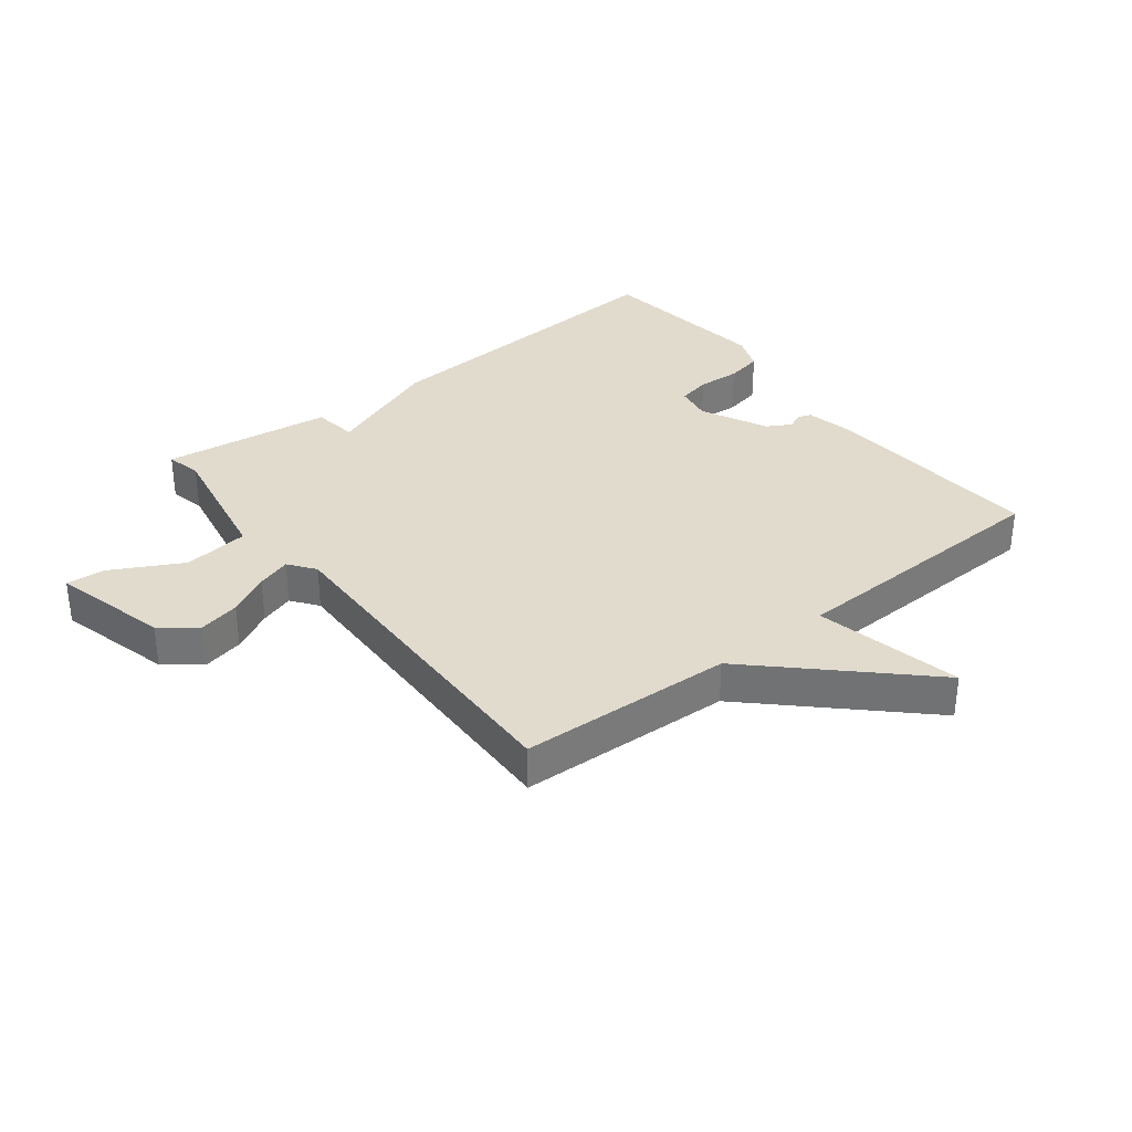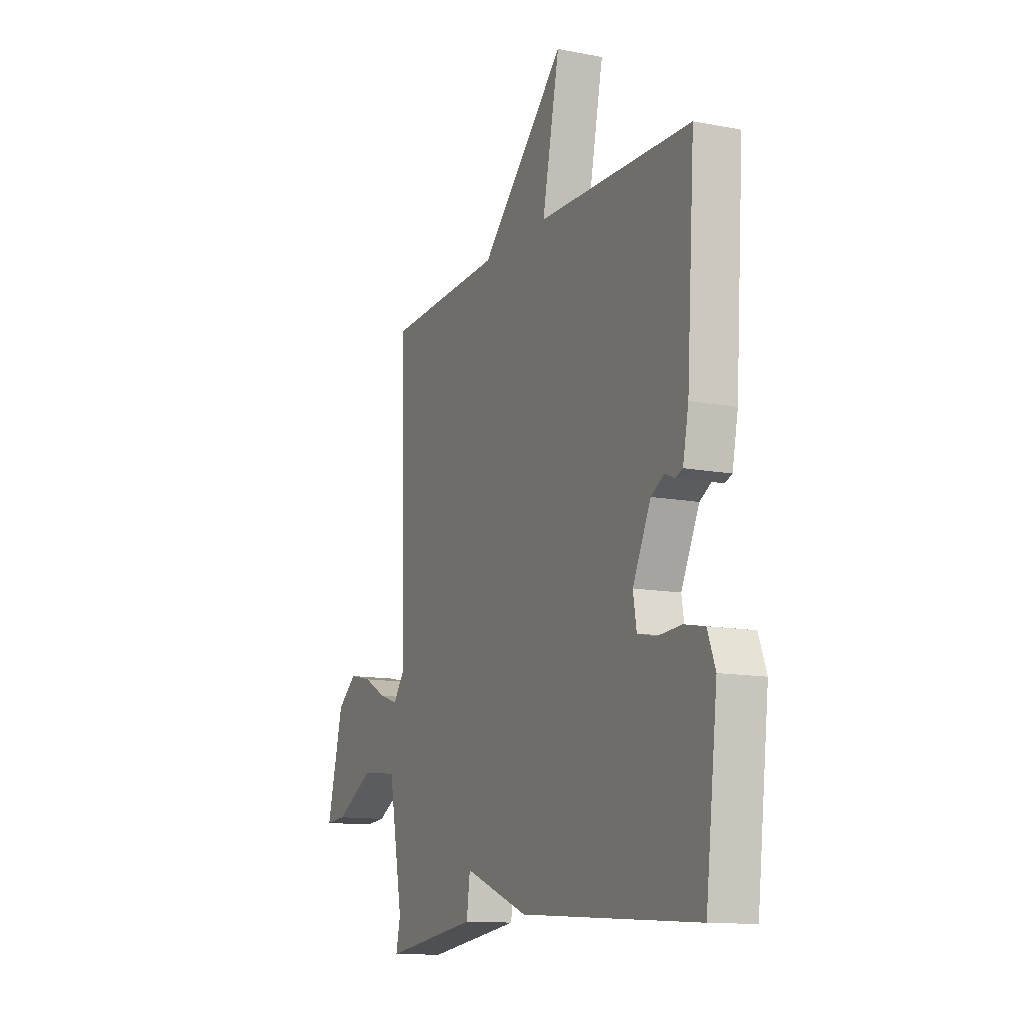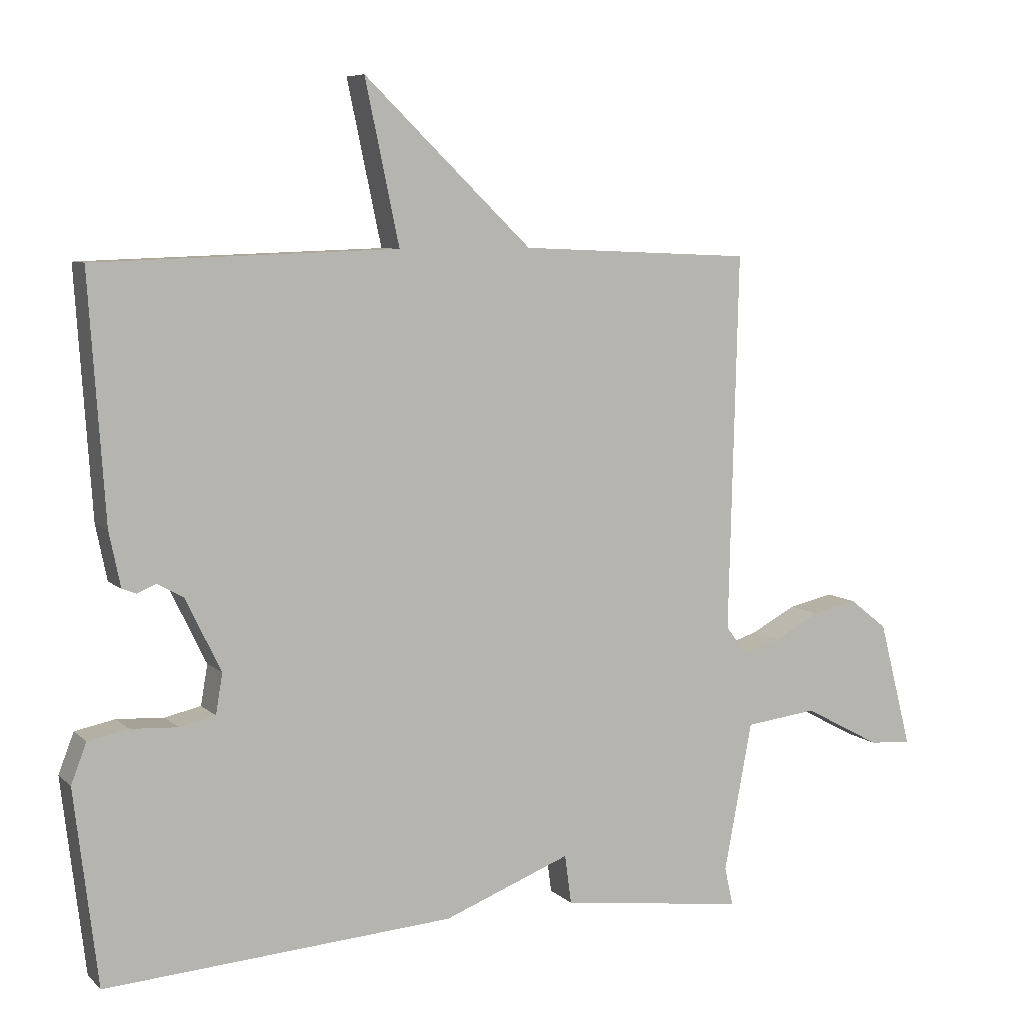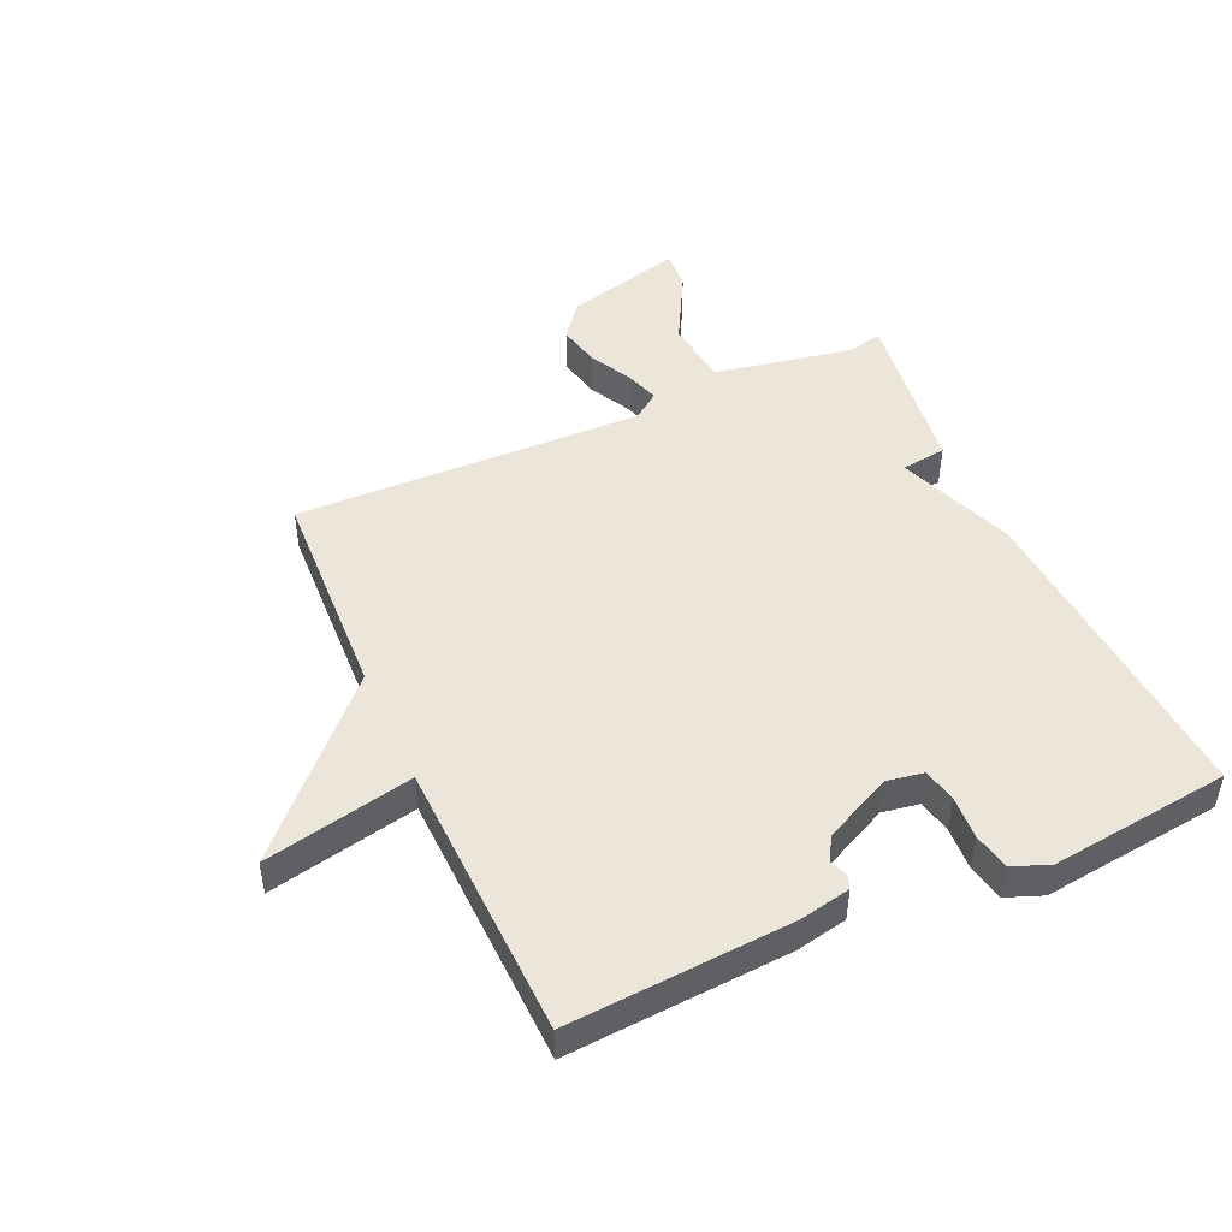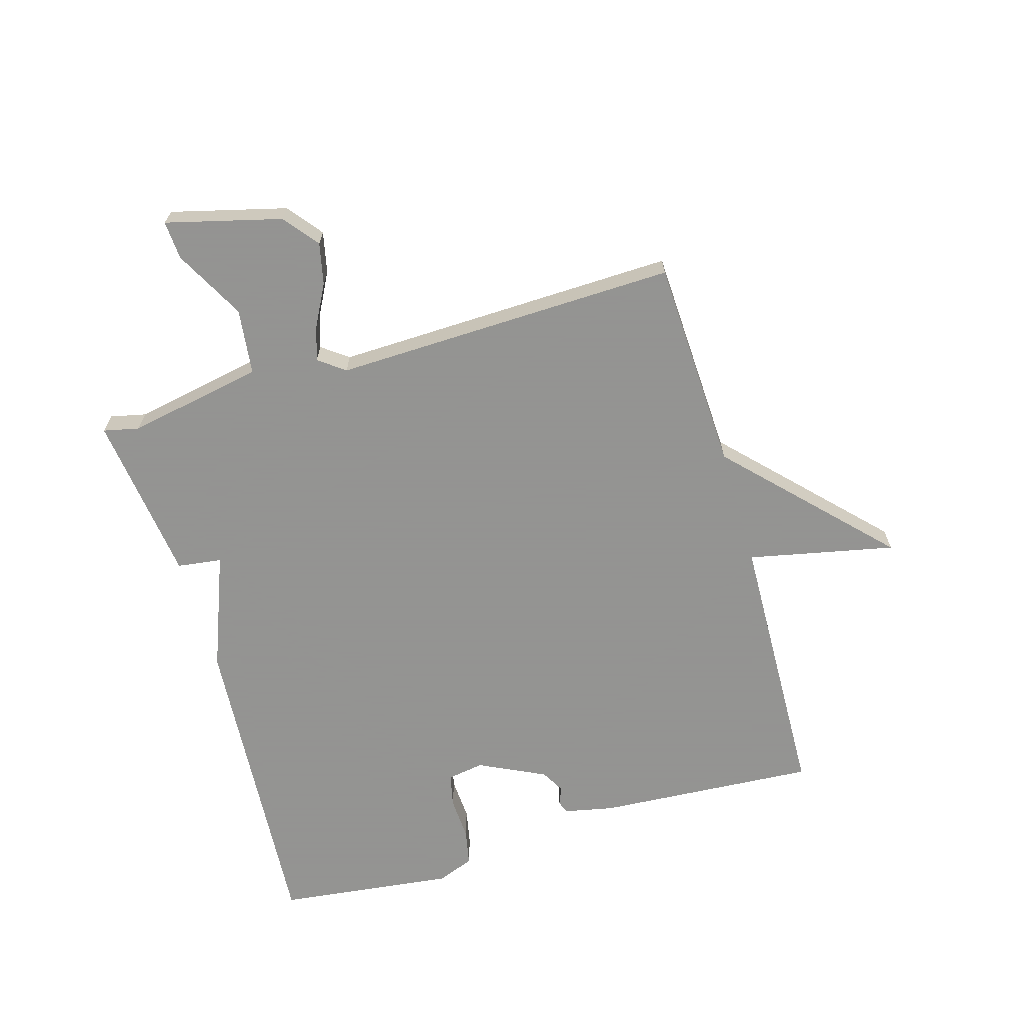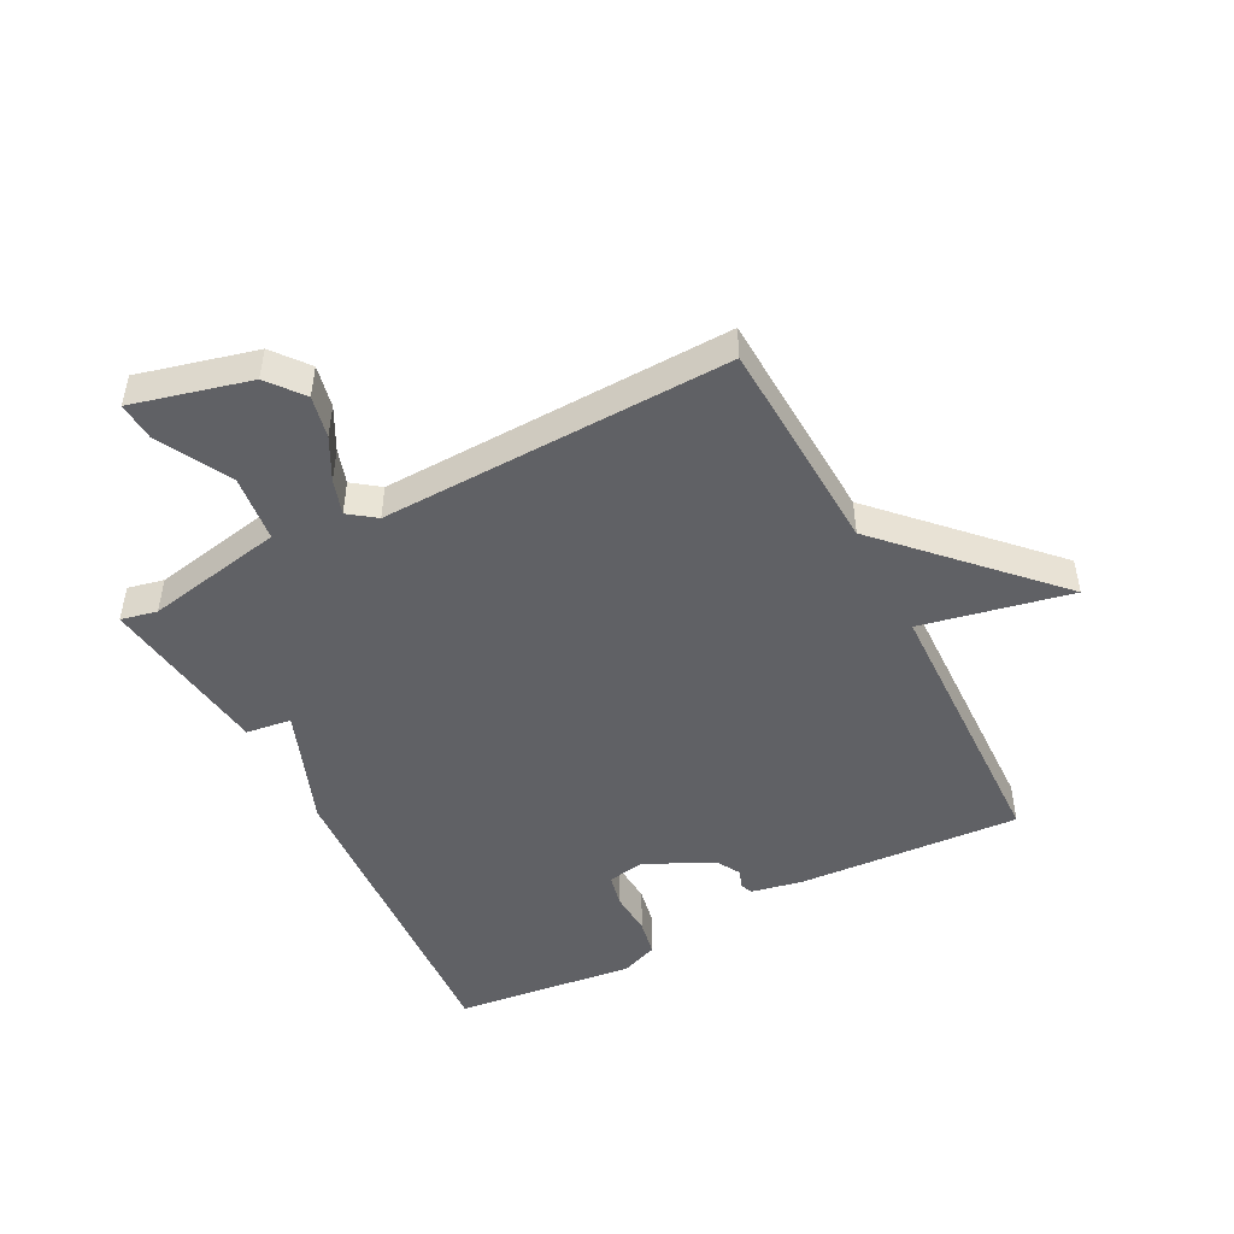
<metadata>
{"format":"obj","ext":"obj","renderer":"f3d","projection":"perspective","resolution":1024,"background":"white","views":[{"elev":33.8,"azim":-38.0,"up":"+Y"},{"elev":-12.6,"azim":66.0,"up":"+Z"},{"elev":7.2,"azim":155.6,"up":"+Z"},{"elev":47.7,"azim":65.9,"up":"+Y"},{"elev":-66.9,"azim":-73.6,"up":"+Y"},{"elev":-48.3,"azim":-62.3,"up":"+Y"}]}
</metadata>
<code>
v 0.5 0.07 -0.5
v -0.022 0.07 -0.464
v -0.212 0.07 -0.391
v -0.222 0.07 -0.464
v -0.5 0.07 -0.5
v -0.487 0.07 -0.442
v -0.529 0.07 -0.219
v -0.637 0.07 -0.206
v -0.753 0.07 -0.268
v -0.816 0.07 -0.272
v -0.767 0.07 -0.083
v -0.71 0.07 -0.038
v -0.642 0.07 -0.053
v -0.574 0.07 -0.089
v -0.518 0.07 -0.107
v -0.486 0.07 -0.064
v -0.5 0.07 0.5
v -0.151 0.07 0.515
v 0.1 0.07 0.756
v 0.049 0.07 0.515
v 0.5 0.07 0.5
v 0.476 0.07 0.14
v 0.459 0.07 0.058
v 0.438 0.07 0.05
v 0.41 0.07 0.062
v 0.371 0.07 0.04
v 0.318 0.07 -0.069
v 0.328 0.07 -0.129
v 0.382 0.07 -0.141
v 0.452 0.07 -0.137
v 0.512 0.07 -0.149
v 0.535 0.07 -0.209
v 0.5 0 -0.5
v -0.022 0 -0.464
v -0.212 0 -0.391
v -0.222 0 -0.464
v -0.5 0 -0.5
v -0.487 0 -0.442
v -0.529 0 -0.219
v -0.637 0 -0.206
v -0.753 0 -0.268
v -0.816 0 -0.272
v -0.767 0 -0.083
v -0.71 0 -0.038
v -0.642 0 -0.053
v -0.574 0 -0.089
v -0.518 0 -0.107
v -0.486 0 -0.064
v -0.5 0 0.5
v -0.151 0 0.515
v 0.1 0 0.756
v 0.049 0 0.515
v 0.5 0 0.5
v 0.476 0 0.14
v 0.459 0 0.058
v 0.438 0 0.05
v 0.41 0 0.062
v 0.371 0 0.04
v 0.318 0 -0.069
v 0.328 0 -0.129
v 0.382 0 -0.141
v 0.452 0 -0.137
v 0.512 0 -0.149
v 0.535 0 -0.209
f 1 2 3
f 32 1 3
f 31 32 3
f 30 31 3
f 29 30 3
f 28 29 3
f 27 28 3
f 26 27 3
f 23 24 25
f 22 23 25
f 21 22 25
f 20 21 25
f 20 25 26
f 18 19 20
f 20 26 3
f 18 20 3
f 17 18 3
f 16 17 3
f 12 13 14
f 11 12 14
f 10 11 14
f 9 10 14
f 8 9 14
f 7 8 14 15
f 16 3 4
f 15 16 4
f 7 15 4
f 6 7 4
f 4 5 6
f 35 34 33
f 35 33 64
f 35 64 63
f 35 63 62
f 35 62 61
f 35 61 60
f 35 60 59
f 35 59 58
f 57 56 55
f 57 55 54
f 57 54 53
f 57 53 52
f 58 57 52
f 52 51 50
f 35 58 52
f 35 52 50
f 35 50 49
f 35 49 48
f 46 45 44
f 46 44 43
f 46 43 42
f 46 42 41
f 46 41 40
f 47 46 40 39
f 36 35 48
f 36 48 47
f 36 47 39
f 36 39 38
f 38 37 36
f 1 33 34 2
f 2 34 35 3
f 3 35 36 4
f 4 36 37 5
f 5 37 38 6
f 6 38 39 7
f 7 39 40 8
f 8 40 41 9
f 9 41 42 10
f 10 42 43 11
f 11 43 44 12
f 12 44 45 13
f 13 45 46 14
f 14 46 47 15
f 15 47 48 16
f 16 48 49 17
f 17 49 50 18
f 18 50 51 19
f 19 51 52 20
f 20 52 53 21
f 21 53 54 22
f 22 54 55 23
f 23 55 56 24
f 24 56 57 25
f 25 57 58 26
f 26 58 59 27
f 27 59 60 28
f 28 60 61 29
f 29 61 62 30
f 30 62 63 31
f 31 63 64 32
f 32 64 33 1

</code>
